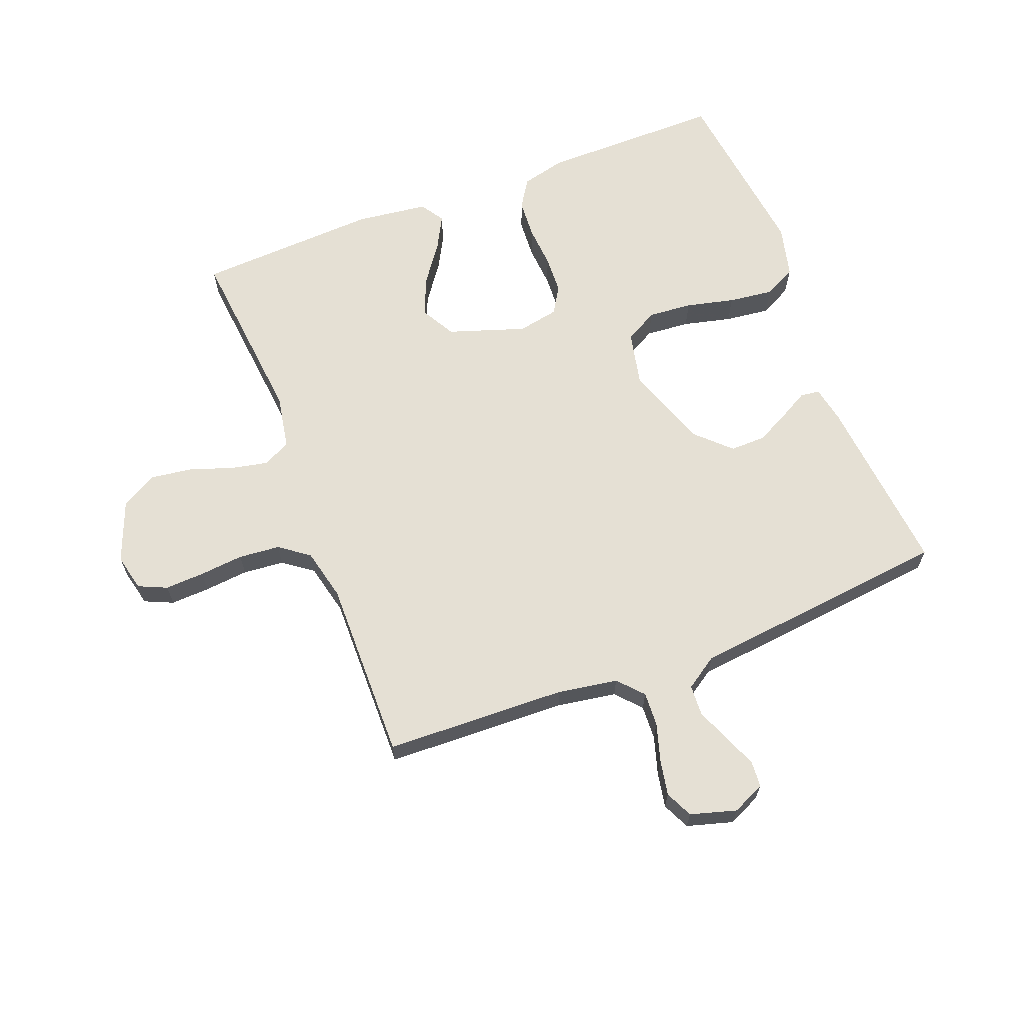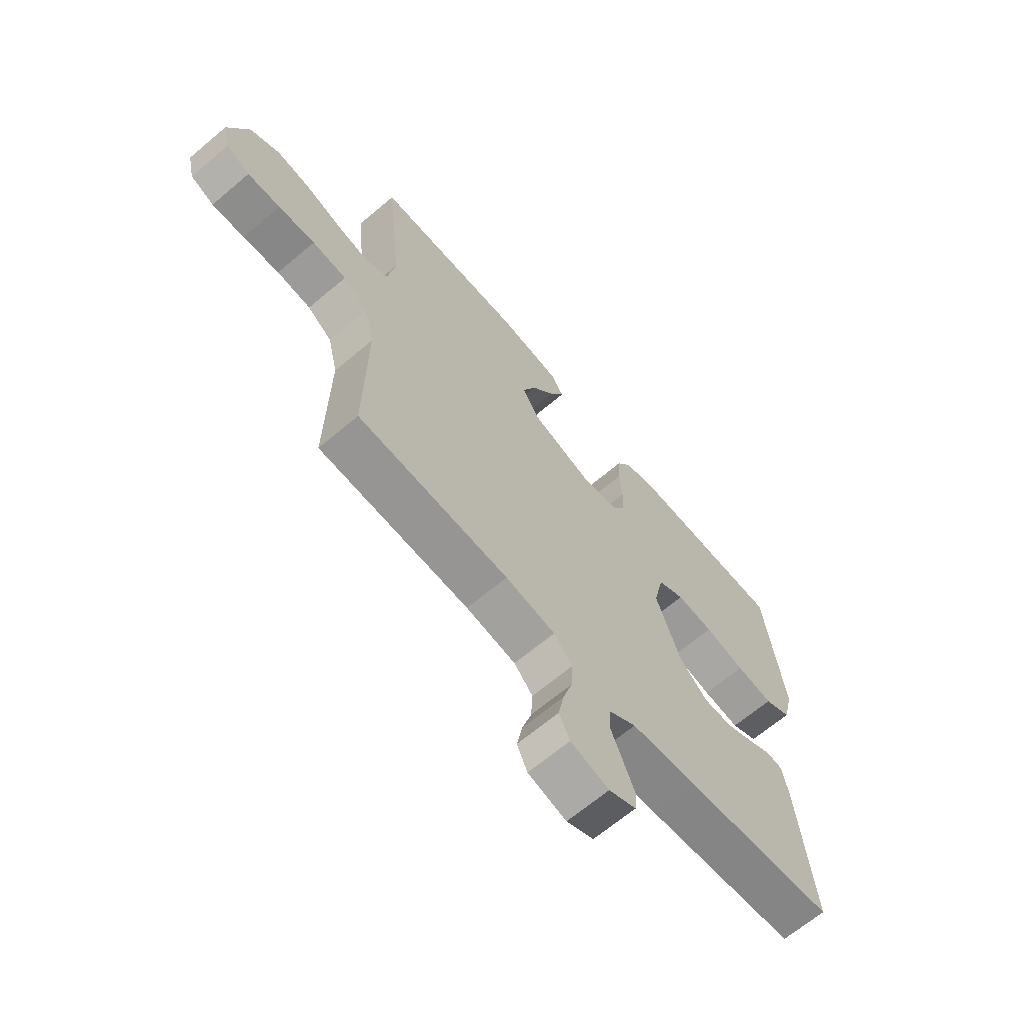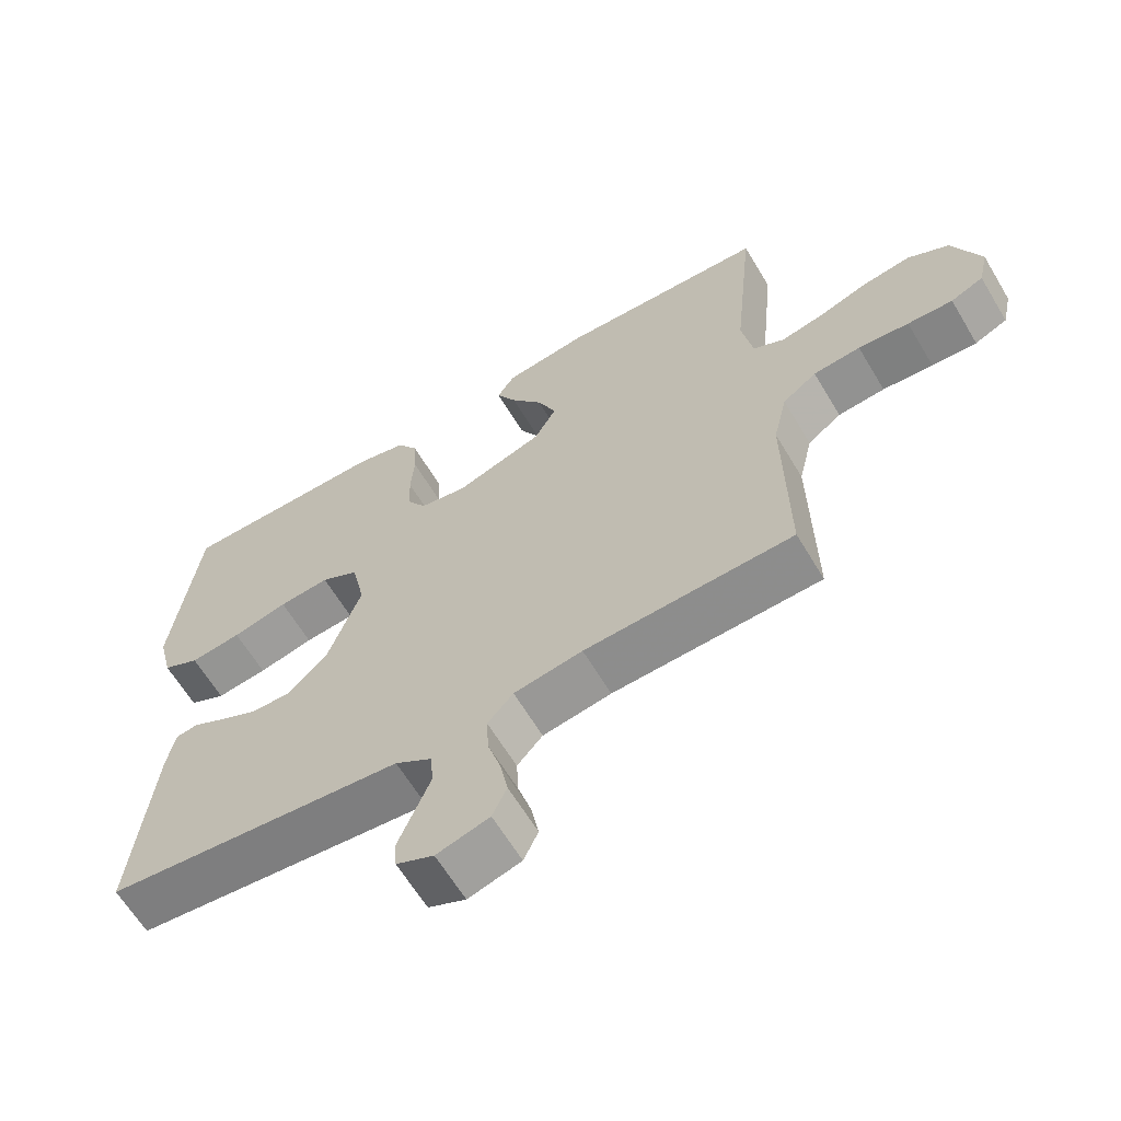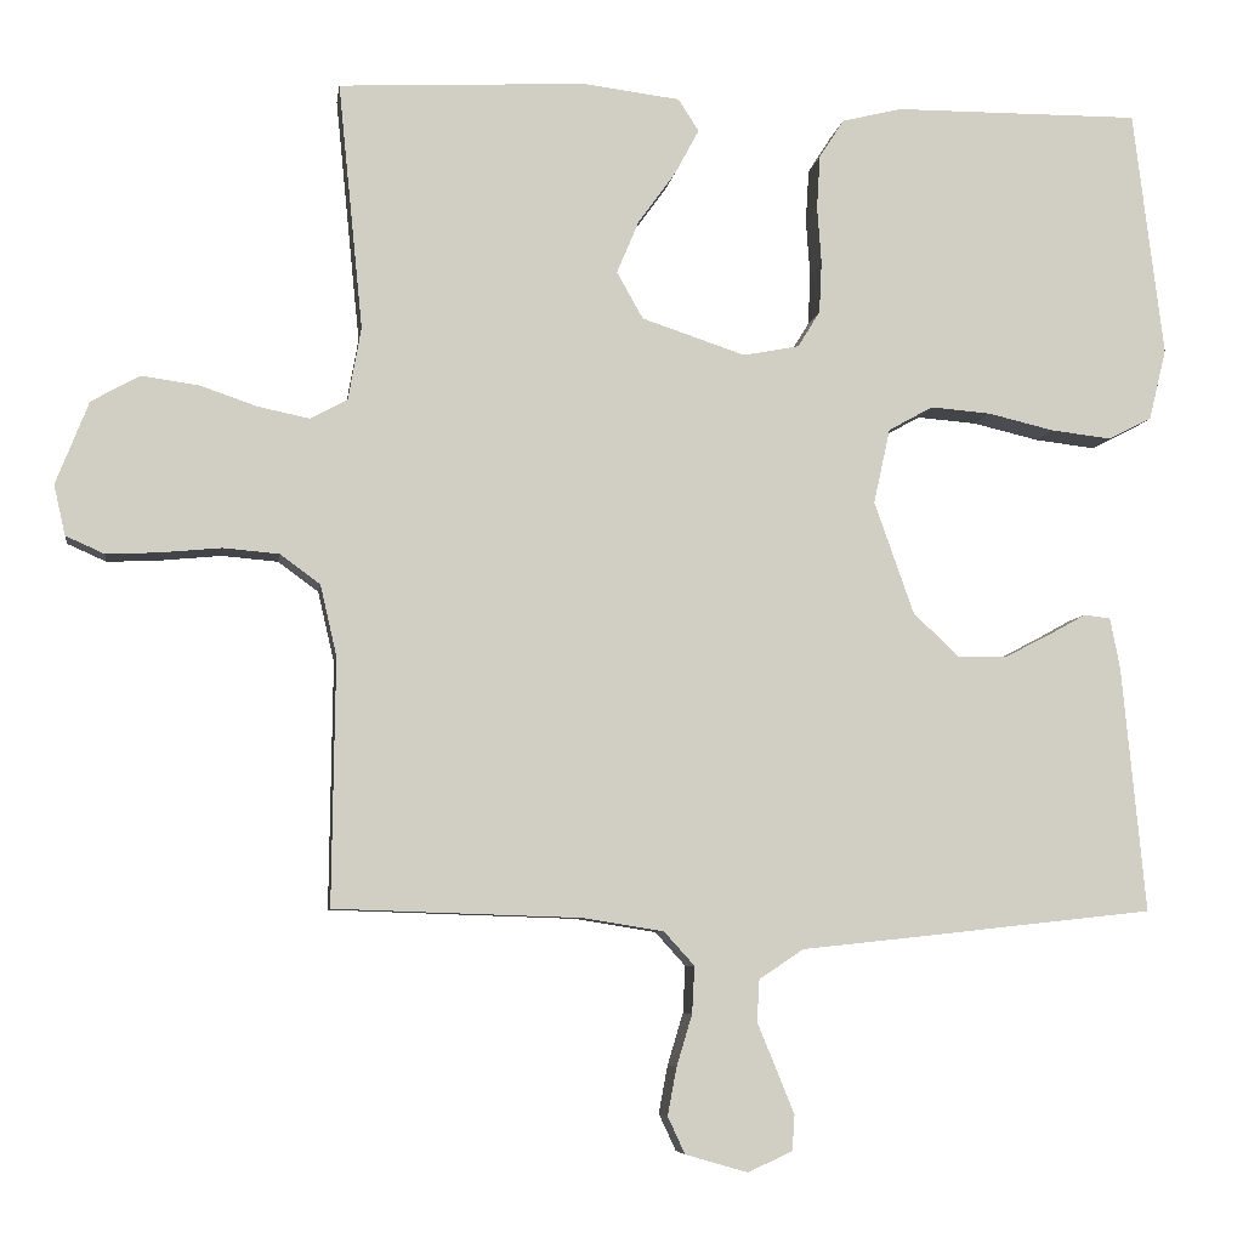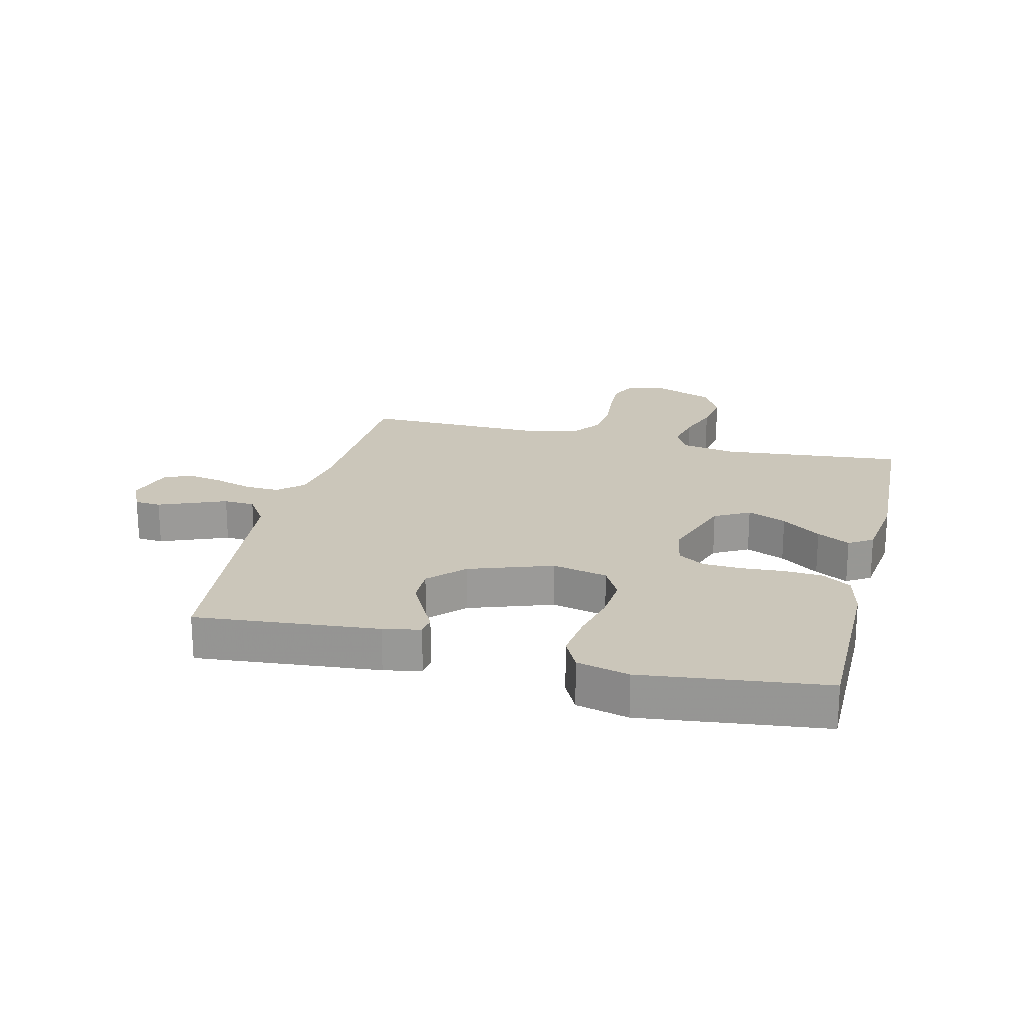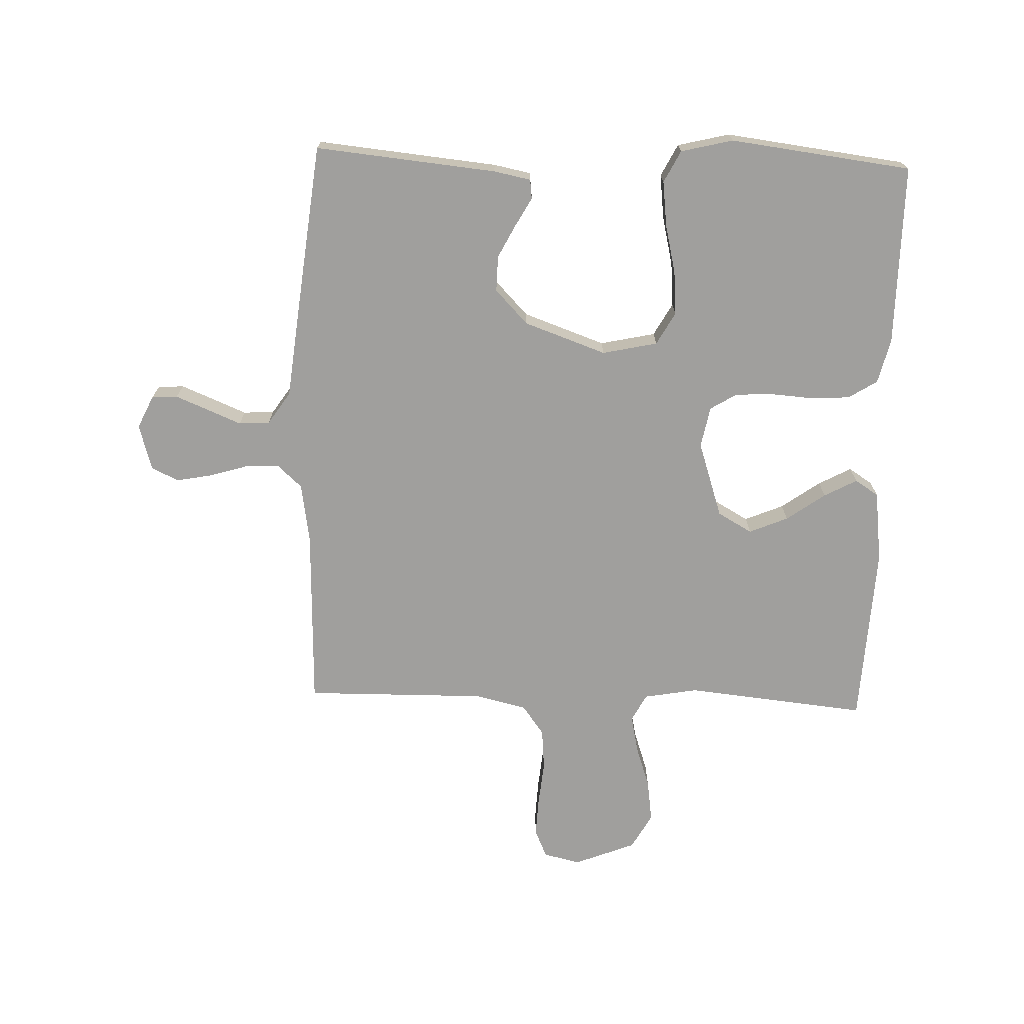
<metadata>
{"format":"obj","ext":"obj","renderer":"f3d","projection":"perspective","resolution":1024,"background":"white","views":[{"elev":65.3,"azim":158.9,"up":"+Y"},{"elev":-66.3,"azim":130.3,"up":"+Z"},{"elev":-63.4,"azim":30.9,"up":"+Z"},{"elev":-6.6,"azim":172.0,"up":"+Z"},{"elev":21.1,"azim":-76.0,"up":"+Y"},{"elev":-71.4,"azim":-92.0,"up":"+Y"}]}
</metadata>
<code>
v 0.5 0.07 0.5
v 0.47 0.07 0.2
v 0.486 0.07 0.111
v 0.531 0.07 0.087
v 0.593 0.07 0.1
v 0.663 0.07 0.124
v 0.733 0.07 0.134
v 0.792 0.07 0.101
v 0.832 0.07 0
v 0.818 0.07 -0.061
v 0.771 0.07 -0.082
v 0.706 0.07 -0.079
v 0.633 0.07 -0.072
v 0.565 0.07 -0.078
v 0.516 0.07 -0.114
v 0.496 0.07 -0.2
v 0.5 0.07 -0.5
v 0.2 0.07 -0.51
v 0.101 0.07 -0.526
v 0.064 0.07 -0.567
v 0.067 0.07 -0.624
v 0.086 0.07 -0.687
v 0.097 0.07 -0.745
v 0.076 0.07 -0.79
v 0 0.07 -0.812
v -0.054 0.07 -0.787
v -0.057 0.07 -0.744
v -0.035 0.07 -0.69
v -0.012 0.07 -0.634
v -0.015 0.07 -0.583
v -0.069 0.07 -0.547
v -0.2 0.07 -0.533
v -0.5 0.07 -0.5
v -0.471 0.07 -0.2
v -0.459 0.07 -0.139
v -0.427 0.07 -0.135
v -0.38 0.07 -0.161
v -0.325 0.07 -0.189
v -0.266 0.07 -0.19
v -0.21 0.07 -0.136
v -0.162 0.07 0
v -0.182 0.07 0.091
v -0.236 0.07 0.121
v -0.309 0.07 0.115
v -0.389 0.07 0.096
v -0.463 0.07 0.087
v -0.516 0.07 0.114
v -0.537 0.07 0.2
v -0.5 0.07 0.5
v -0.2 0.07 0.499
v -0.127 0.07 0.481
v -0.097 0.07 0.434
v -0.093 0.07 0.369
v -0.098 0.07 0.3
v -0.095 0.07 0.237
v -0.068 0.07 0.193
v 0 0.07 0.18
v 0.126 0.07 0.222
v 0.158 0.07 0.279
v 0.131 0.07 0.343
v 0.085 0.07 0.407
v 0.056 0.07 0.461
v 0.081 0.07 0.5
v 0.2 0.07 0.515
v 0.5 0 0.5
v 0.47 0 0.2
v 0.486 0 0.111
v 0.531 0 0.087
v 0.593 0 0.1
v 0.663 0 0.124
v 0.733 0 0.134
v 0.792 0 0.101
v 0.832 0 0
v 0.818 0 -0.061
v 0.771 0 -0.082
v 0.706 0 -0.079
v 0.633 0 -0.072
v 0.565 0 -0.078
v 0.516 0 -0.114
v 0.496 0 -0.2
v 0.5 0 -0.5
v 0.2 0 -0.51
v 0.101 0 -0.526
v 0.064 0 -0.567
v 0.067 0 -0.624
v 0.086 0 -0.687
v 0.097 0 -0.745
v 0.076 0 -0.79
v 0 0 -0.812
v -0.054 0 -0.787
v -0.057 0 -0.744
v -0.035 0 -0.69
v -0.012 0 -0.634
v -0.015 0 -0.583
v -0.069 0 -0.547
v -0.2 0 -0.533
v -0.5 0 -0.5
v -0.471 0 -0.2
v -0.459 0 -0.139
v -0.427 0 -0.135
v -0.38 0 -0.161
v -0.325 0 -0.189
v -0.266 0 -0.19
v -0.21 0 -0.136
v -0.162 0 0
v -0.182 0 0.091
v -0.236 0 0.121
v -0.309 0 0.115
v -0.389 0 0.096
v -0.463 0 0.087
v -0.516 0 0.114
v -0.537 0 0.2
v -0.5 0 0.5
v -0.2 0 0.499
v -0.127 0 0.481
v -0.097 0 0.434
v -0.093 0 0.369
v -0.098 0 0.3
v -0.095 0 0.237
v -0.068 0 0.193
v 0 0 0.18
v 0.126 0 0.222
v 0.158 0 0.279
v 0.131 0 0.343
v 0.085 0 0.407
v 0.056 0 0.461
v 0.081 0 0.5
v 0.2 0 0.515
f 64 1 2
f 63 64 2
f 62 63 2
f 61 62 2
f 60 61 2
f 59 60 2 3
f 58 59 3 4
f 57 58 4
f 52 53 54
f 51 52 54
f 50 51 54
f 49 50 54
f 48 49 54
f 47 48 54
f 46 47 54
f 45 46 54
f 44 45 54
f 43 44 54 55
f 42 43 55 56
f 35 36 37
f 34 35 37
f 33 34 37
f 32 33 37
f 31 32 37
f 30 31 37 38
f 27 28 29
f 26 27 29
f 25 26 29
f 24 25 29
f 23 24 29
f 22 23 29
f 21 22 29
f 20 21 29 30
f 30 38 39
f 20 30 39
f 19 20 39
f 16 17 18
f 19 39 40
f 18 19 40
f 16 18 40
f 15 16 40
f 11 12 13
f 10 11 13
f 9 10 13
f 8 9 13
f 7 8 13
f 6 7 13
f 5 6 13
f 4 5 13 14
f 41 42 56 57
f 40 41 57
f 15 40 57
f 14 15 57
f 4 14 57
f 66 65 128
f 66 128 127
f 66 127 126
f 66 126 125
f 66 125 124
f 67 66 124 123
f 68 67 123 122
f 68 122 121
f 118 117 116
f 118 116 115
f 118 115 114
f 118 114 113
f 118 113 112
f 118 112 111
f 118 111 110
f 118 110 109
f 118 109 108
f 119 118 108 107
f 120 119 107 106
f 101 100 99
f 101 99 98
f 101 98 97
f 101 97 96
f 101 96 95
f 102 101 95 94
f 93 92 91
f 93 91 90
f 93 90 89
f 93 89 88
f 93 88 87
f 93 87 86
f 93 86 85
f 94 93 85 84
f 103 102 94
f 103 94 84
f 103 84 83
f 82 81 80
f 104 103 83
f 104 83 82
f 104 82 80
f 104 80 79
f 77 76 75
f 77 75 74
f 77 74 73
f 77 73 72
f 77 72 71
f 77 71 70
f 77 70 69
f 78 77 69 68
f 121 120 106 105
f 121 105 104
f 121 104 79
f 121 79 78
f 121 78 68
f 1 65 66 2
f 2 66 67 3
f 3 67 68 4
f 4 68 69 5
f 5 69 70 6
f 6 70 71 7
f 7 71 72 8
f 8 72 73 9
f 9 73 74 10
f 10 74 75 11
f 11 75 76 12
f 12 76 77 13
f 13 77 78 14
f 14 78 79 15
f 15 79 80 16
f 16 80 81 17
f 17 81 82 18
f 18 82 83 19
f 19 83 84 20
f 20 84 85 21
f 21 85 86 22
f 22 86 87 23
f 23 87 88 24
f 24 88 89 25
f 25 89 90 26
f 26 90 91 27
f 27 91 92 28
f 28 92 93 29
f 29 93 94 30
f 30 94 95 31
f 31 95 96 32
f 32 96 97 33
f 33 97 98 34
f 34 98 99 35
f 35 99 100 36
f 36 100 101 37
f 37 101 102 38
f 38 102 103 39
f 39 103 104 40
f 40 104 105 41
f 41 105 106 42
f 42 106 107 43
f 43 107 108 44
f 44 108 109 45
f 45 109 110 46
f 46 110 111 47
f 47 111 112 48
f 48 112 113 49
f 49 113 114 50
f 50 114 115 51
f 51 115 116 52
f 52 116 117 53
f 53 117 118 54
f 54 118 119 55
f 55 119 120 56
f 56 120 121 57
f 57 121 122 58
f 58 122 123 59
f 59 123 124 60
f 60 124 125 61
f 61 125 126 62
f 62 126 127 63
f 63 127 128 64
f 64 128 65 1

</code>
